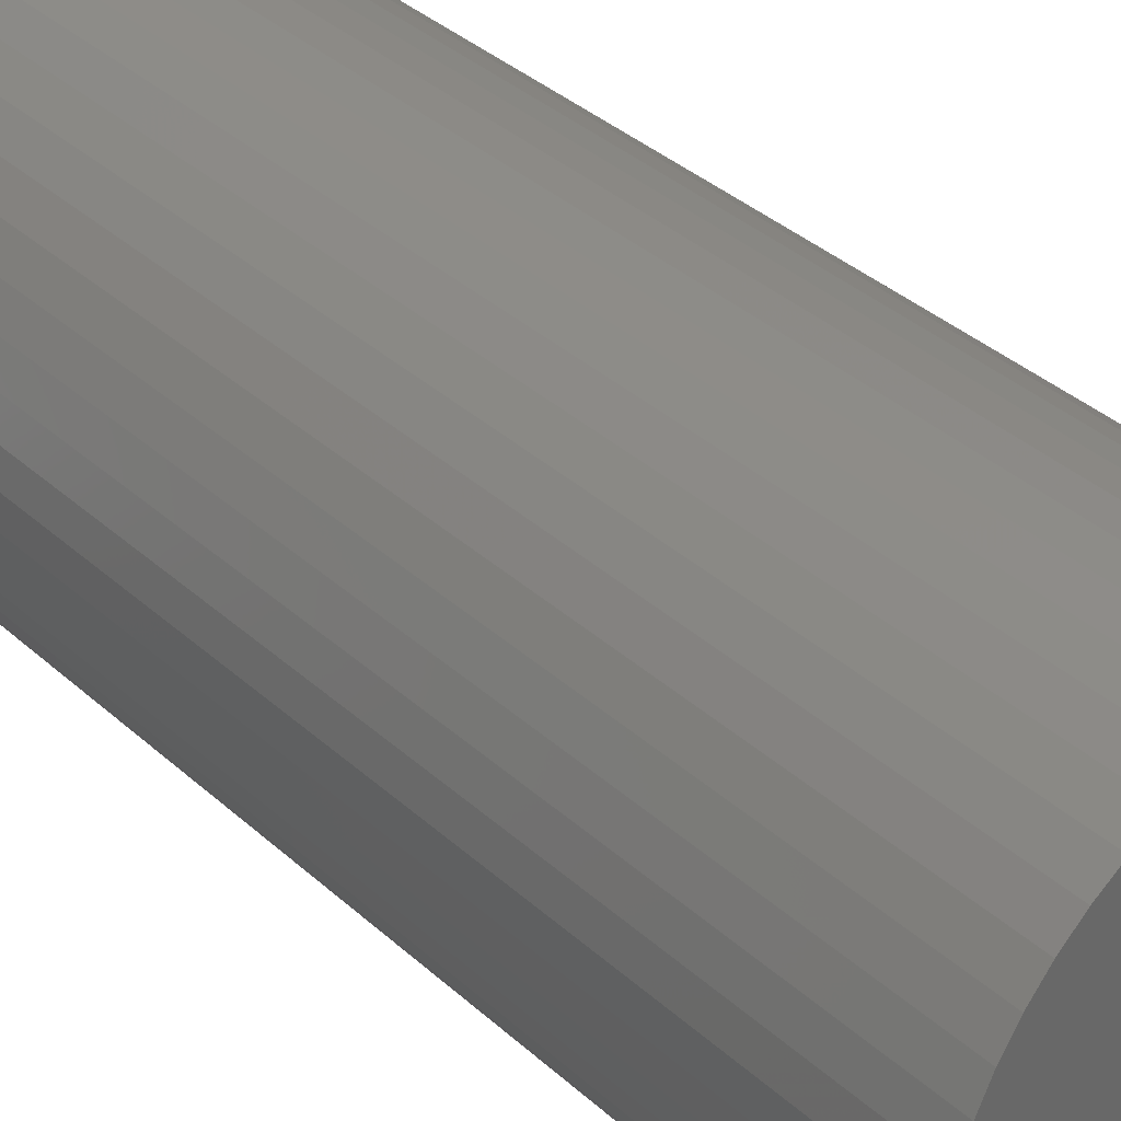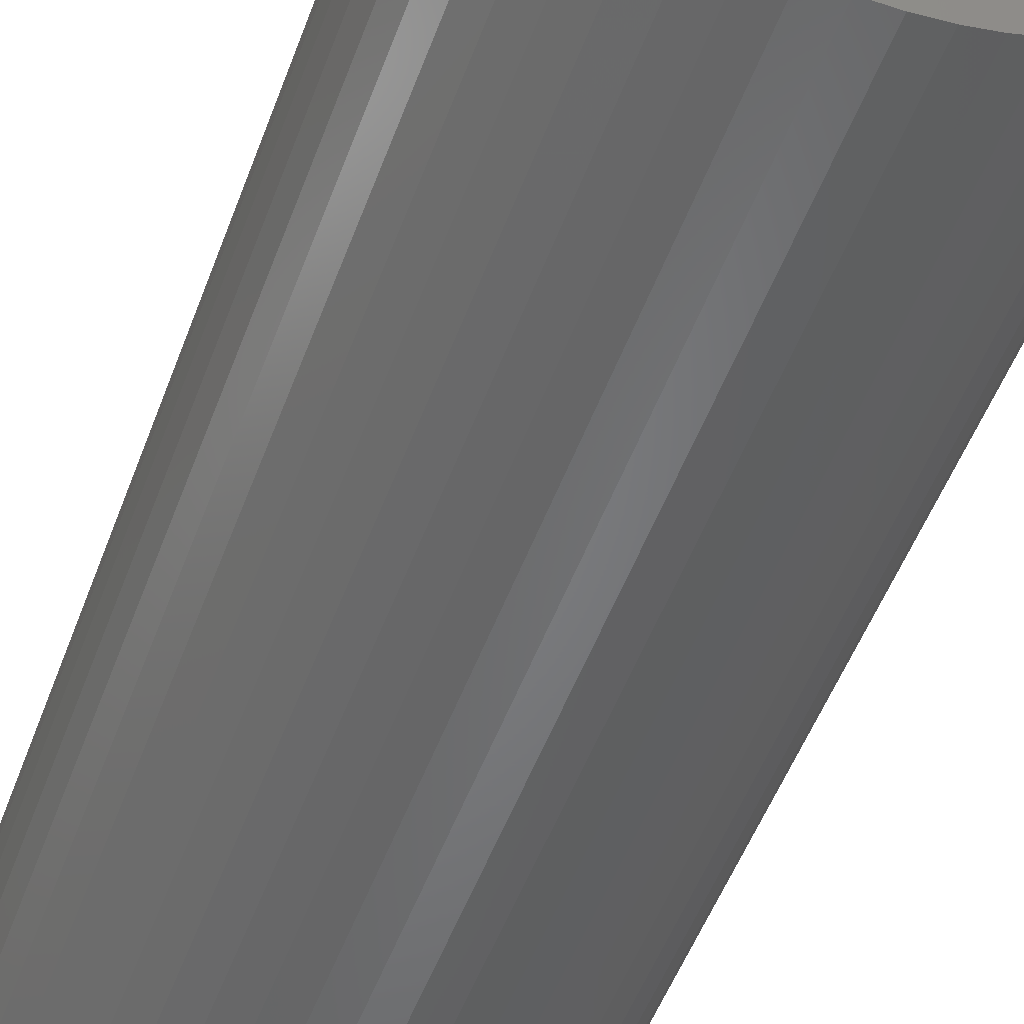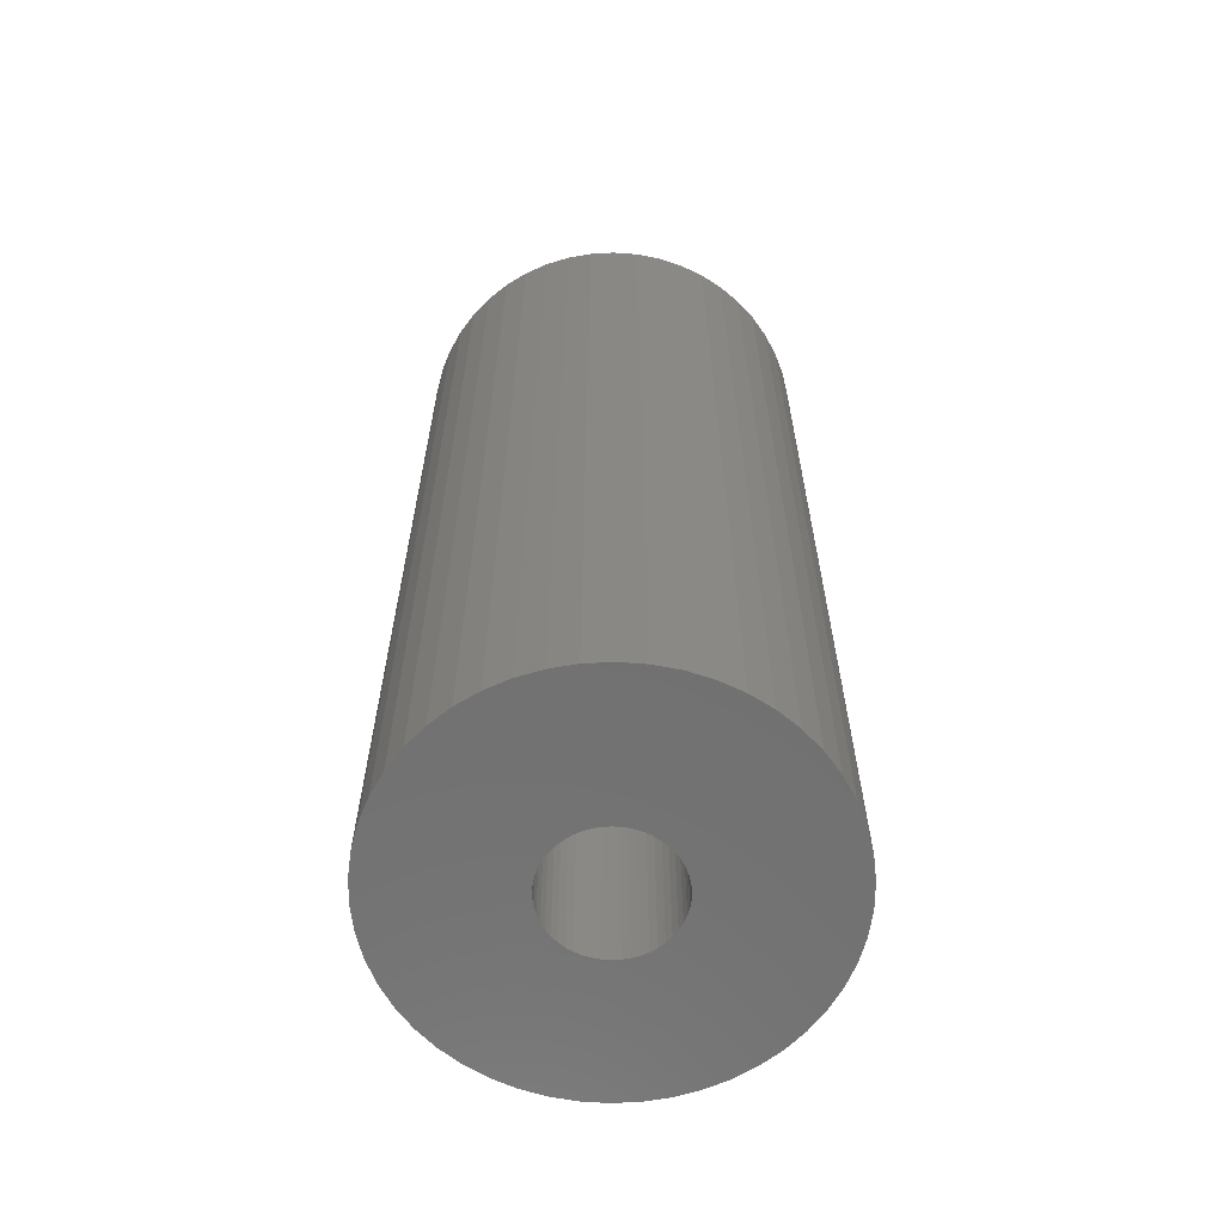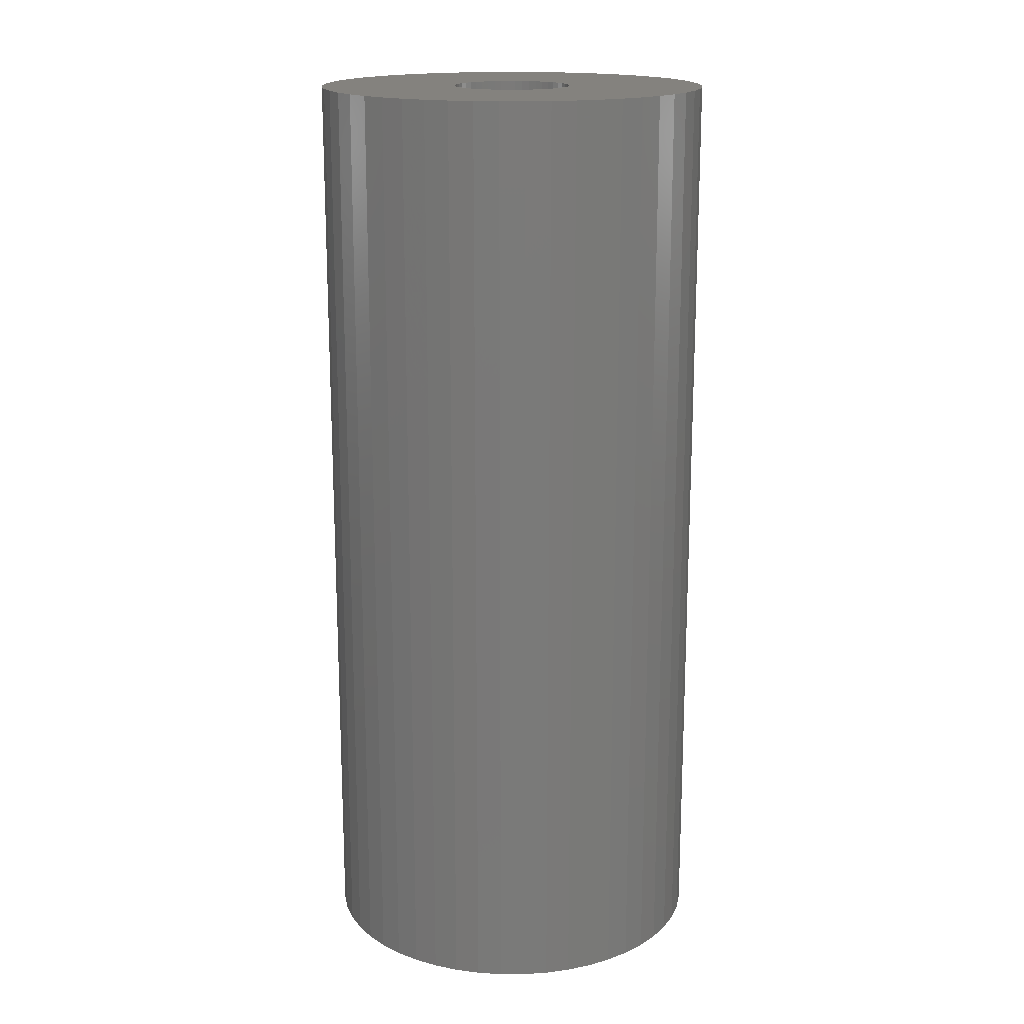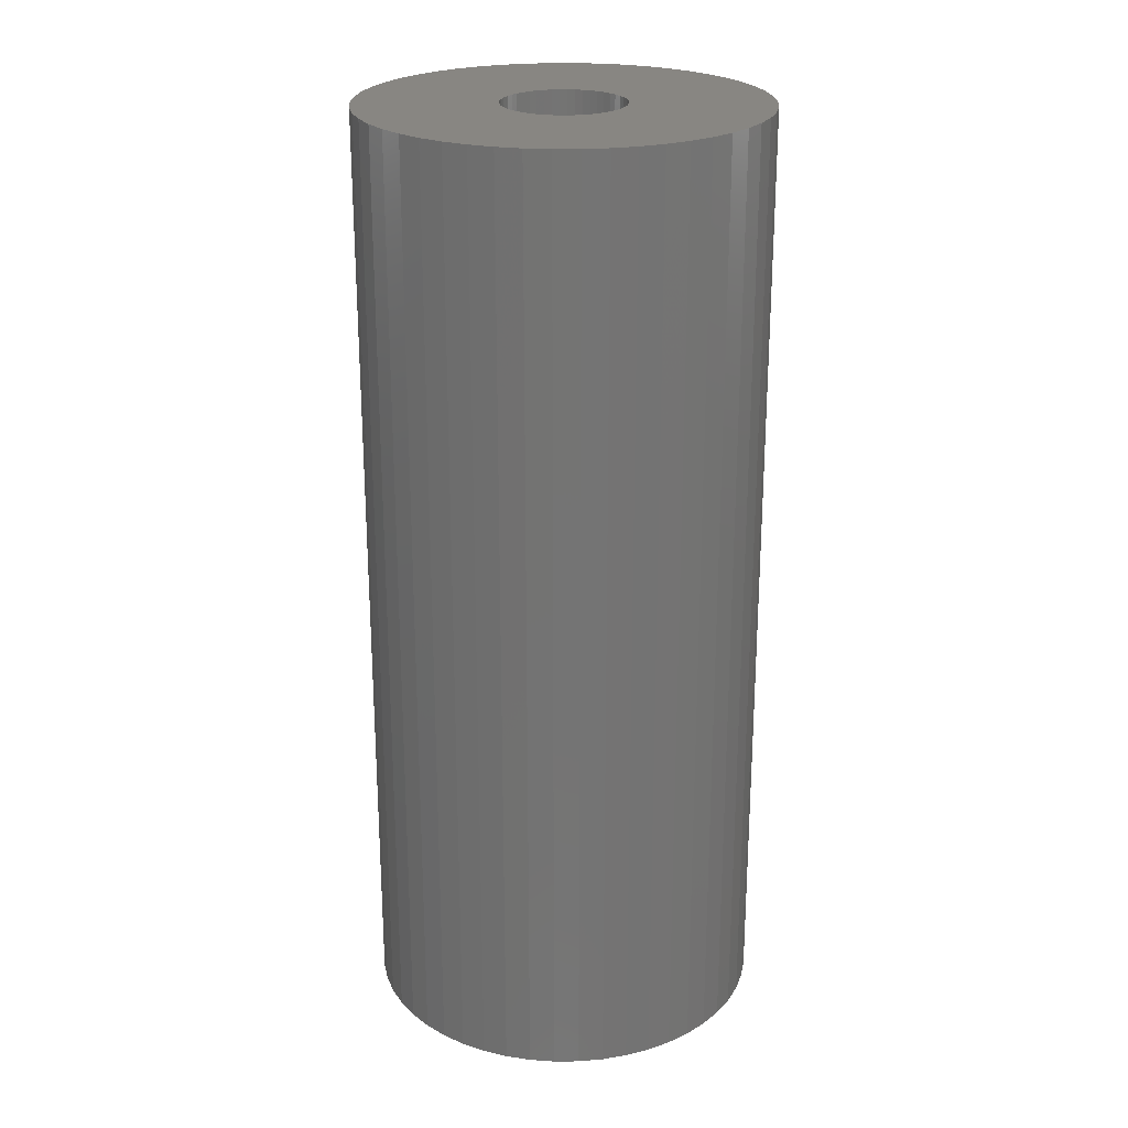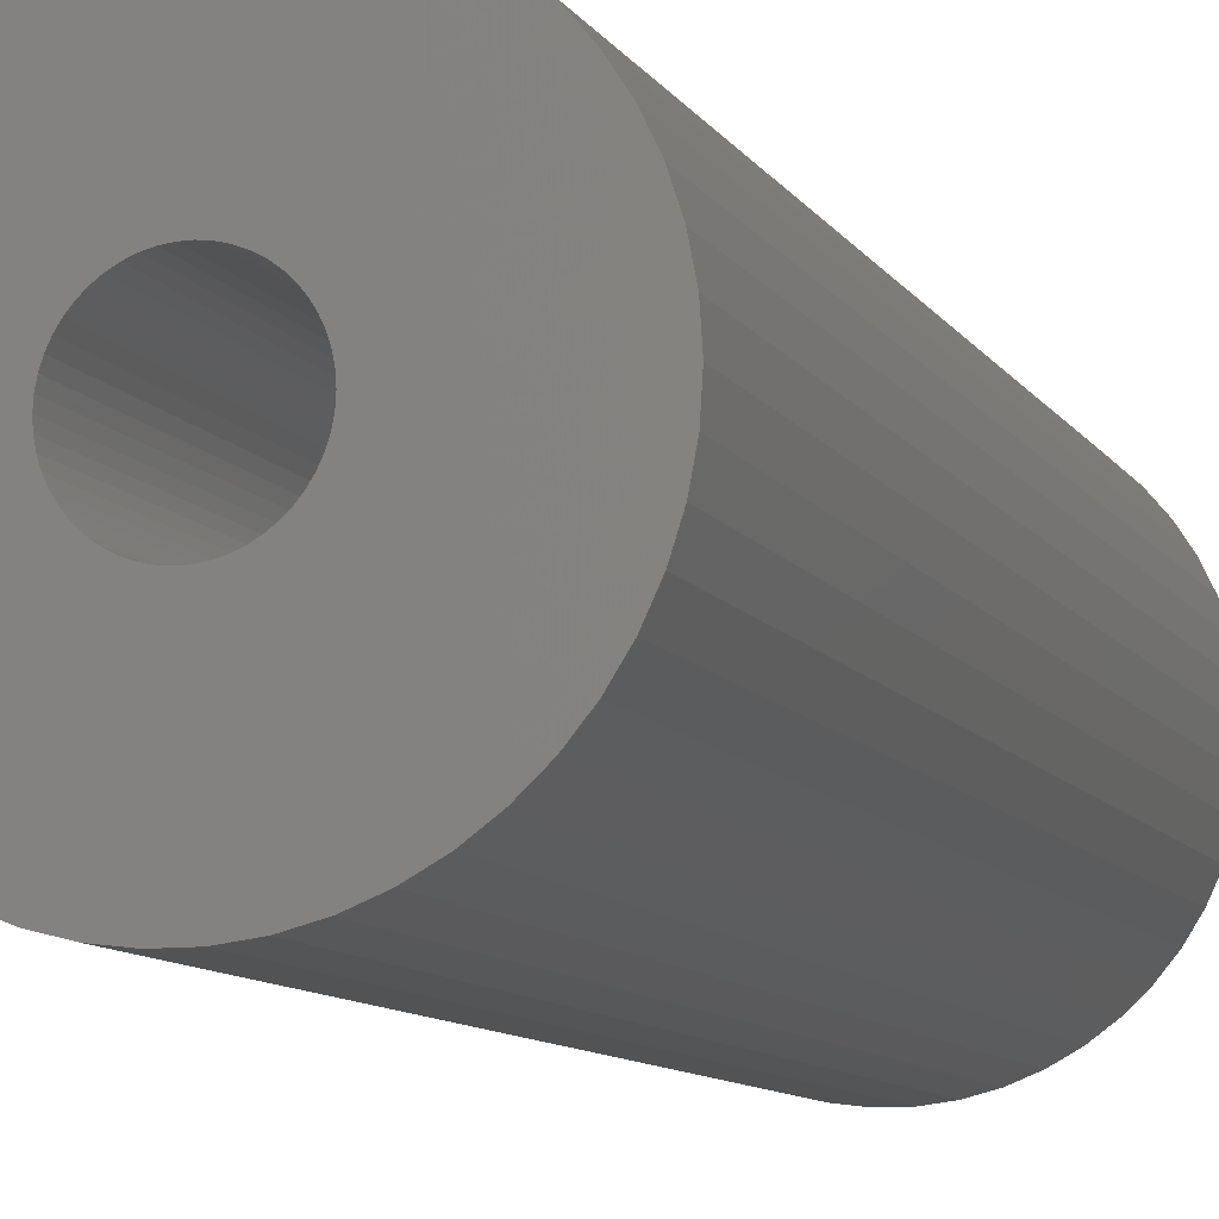
<metadata>
{"format":"stl","ext":"stl","renderer":"f3d","projection":"perspective","resolution":1024,"background":"white","views":[{"elev":36.2,"azim":-40.5,"up":"+Y"},{"elev":-51.4,"azim":-19.9,"up":"+Y"},{"elev":-63.0,"azim":-18.6,"up":"+Z"},{"elev":17.1,"azim":14.3,"up":"+Z"},{"elev":23.8,"azim":-166.3,"up":"+Z"},{"elev":-9.8,"azim":-160.7,"up":"+Y"}]}
</metadata>
<code>
# stl→obj: 200 verts, 400 faces
v 14 0 33
v 13.89 1.755 -33
v 13.89 1.755 33
v 14 0 -33
v -14 0 -33
v -13.89 1.755 33
v -13.89 1.755 -33
v -14 0 33
v 0.8791 13.97 -33
v -0.8791 13.97 33
v 0.8791 13.97 33
v -0.8791 13.97 -33
v 10.21 9.584 -33
v 8.924 10.79 33
v 10.21 9.584 33
v 8.924 10.79 -33
v -8.924 10.79 -33
v -10.21 9.584 33
v -8.924 10.79 33
v -10.21 9.584 -33
v -4.326 13.31 -33
v -5.961 12.67 33
v -4.326 13.31 33
v -5.961 12.67 -33
v 13.02 5.154 33
v 12.27 6.745 -33
v 12.27 6.745 33
v 13.02 5.154 -33
v 5.961 12.67 -33
v 4.326 13.31 33
v 5.961 12.67 33
v 4.326 13.31 -33
v 7.502 11.82 33
v 7.502 11.82 -33
v -12.27 6.745 -33
v -11.33 8.229 33
v -11.33 8.229 -33
v -12.27 6.745 33
v -13.56 3.482 33
v -13.56 3.482 -33
v -7.502 11.82 -33
v -7.502 11.82 33
v -2.623 13.75 33
v -2.623 13.75 -33
v 10.21 -9.584 33
v 11.33 -8.229 -33
v 11.33 -8.229 33
v 10.21 -9.584 -33
v 0.8791 -13.97 -33
v 2.623 -13.75 33
v 0.8791 -13.97 33
v 2.623 -13.75 -33
v 13.56 3.482 33
v 13.56 3.482 -33
v 11.33 8.229 33
v 11.33 8.229 -33
v 2.623 13.75 33
v 2.623 13.75 -33
v -13.02 5.154 -33
v -13.02 5.154 33
v 4.25 0 33
v 4.216 0.5327 33
v 13.89 -1.755 33
v 4.116 1.057 33
v 4.216 -0.5327 33
v 3.952 1.565 33
v 13.56 -3.482 33
v 3.724 2.047 33
v 4.116 -1.057 33
v 3.438 2.498 33
v 13.02 -5.154 33
v 3.098 2.909 33
v 3.952 -1.565 33
v 2.709 3.275 33
v 12.27 -6.745 33
v 2.277 3.588 33
v 3.724 -2.047 33
v 1.81 3.846 33
v 3.438 -2.498 33
v 1.313 4.042 33
v 0.7964 4.175 33
v 0.2669 4.242 33
v -0.2669 4.242 33
v -0.7964 4.175 33
v -1.313 4.042 33
v -1.81 3.846 33
v -2.277 3.588 33
v -2.709 3.275 33
v -3.098 2.909 33
v -3.438 2.498 33
v 3.098 -2.909 33
v 8.924 -10.79 33
v 2.709 -3.275 33
v 7.502 -11.82 33
v 2.277 -3.588 33
v 5.961 -12.67 33
v 1.81 -3.846 33
v 4.326 -13.31 33
v 1.313 -4.042 33
v 0.7964 -4.175 33
v 0.2669 -4.242 33
v -0.2669 -4.242 33
v -0.8791 -13.97 33
v -0.7964 -4.175 33
v -2.623 -13.75 33
v -1.313 -4.042 33
v -4.326 -13.31 33
v -1.81 -3.846 33
v -5.961 -12.67 33
v -2.277 -3.588 33
v -7.502 -11.82 33
v -2.709 -3.275 33
v -8.924 -10.79 33
v -3.098 -2.909 33
v -10.21 -9.584 33
v -3.438 -2.498 33
v -11.33 -8.229 33
v -3.724 -2.047 33
v -12.27 -6.745 33
v -3.952 -1.565 33
v -13.02 -5.154 33
v -4.116 -1.057 33
v -13.56 -3.482 33
v -4.216 -0.5327 33
v -13.89 -1.755 33
v -4.25 0 33
v -3.724 2.047 33
v -3.952 1.565 33
v -4.116 1.057 33
v -4.216 0.5327 33
v 13.89 -1.755 -33
v 7.502 -11.82 -33
v 8.924 -10.79 -33
v -7.502 -11.82 -33
v -5.961 -12.67 -33
v -13.89 -1.755 -33
v -13.02 -5.154 -33
v -13.56 -3.482 -33
v 4.326 -13.31 -33
v 5.961 -12.67 -33
v 13.56 -3.482 -33
v 13.02 -5.154 -33
v 12.27 -6.745 -33
v -2.623 -13.75 -33
v -0.8791 -13.97 -33
v -10.21 -9.584 -33
v -8.924 -10.79 -33
v -11.33 -8.229 -33
v -12.27 -6.745 -33
v 4.25 0 -33
v 4.216 -0.5327 -33
v 4.116 -1.057 -33
v 4.216 0.5327 -33
v 3.952 -1.565 -33
v 3.724 -2.047 -33
v 4.116 1.057 -33
v 3.438 -2.498 -33
v 3.098 -2.909 -33
v 3.952 1.565 -33
v 2.709 -3.275 -33
v 2.277 -3.588 -33
v 3.724 2.047 -33
v 1.81 -3.846 -33
v 3.438 2.498 -33
v 1.313 -4.042 -33
v 0.7964 -4.175 -33
v 0.2669 -4.242 -33
v -0.2669 -4.242 -33
v -0.7964 -4.175 -33
v -1.313 -4.042 -33
v -4.326 -13.31 -33
v -1.81 -3.846 -33
v -2.277 -3.588 -33
v -2.709 -3.275 -33
v -3.098 -2.909 -33
v -3.438 -2.498 -33
v 3.098 2.909 -33
v 2.709 3.275 -33
v 2.277 3.588 -33
v 1.81 3.846 -33
v 1.313 4.042 -33
v 0.7964 4.175 -33
v 0.2669 4.242 -33
v -0.2669 4.242 -33
v -0.7964 4.175 -33
v -1.313 4.042 -33
v -1.81 3.846 -33
v -2.277 3.588 -33
v -2.709 3.275 -33
v -3.098 2.909 -33
v -3.438 2.498 -33
v -3.724 2.047 -33
v -3.952 1.565 -33
v -4.116 1.057 -33
v -4.216 0.5327 -33
v -4.25 0 -33
v -3.724 -2.047 -33
v -3.952 -1.565 -33
v -4.116 -1.057 -33
v -4.216 -0.5327 -33
f 1 2 3
f 2 1 4
f 5 6 7
f 6 5 8
f 9 10 11
f 10 9 12
f 13 14 15
f 14 13 16
f 17 18 19
f 18 17 20
f 21 22 23
f 22 21 24
f 25 26 27
f 26 25 28
f 29 30 31
f 30 29 32
f 16 33 14
f 33 16 34
f 35 36 37
f 36 35 38
f 37 18 20
f 18 37 36
f 7 39 40
f 39 7 6
f 41 19 42
f 19 41 17
f 12 43 10
f 43 12 44
f 45 46 47
f 46 45 48
f 49 50 51
f 50 49 52
f 53 28 25
f 28 53 54
f 3 54 53
f 54 3 2
f 55 13 15
f 13 55 56
f 27 56 55
f 56 27 26
f 32 57 30
f 57 32 58
f 58 11 57
f 11 58 9
f 34 31 33
f 31 34 29
f 59 38 35
f 38 59 60
f 61 1 3
f 62 3 53
f 1 61 63
f 64 53 25
f 65 63 61
f 66 25 27
f 63 65 67
f 68 27 55
f 69 67 65
f 70 55 15
f 67 69 71
f 72 15 14
f 73 71 69
f 74 14 33
f 71 73 75
f 76 33 31
f 77 75 73
f 78 31 30
f 75 77 47
f 79 47 77
f 3 62 61
f 53 64 62
f 25 66 64
f 27 68 66
f 55 70 68
f 15 72 70
f 14 74 72
f 80 30 57
f 33 76 74
f 31 78 76
f 30 80 78
f 81 57 11
f 57 81 80
f 11 82 81
f 11 83 82
f 10 83 11
f 83 10 84
f 43 84 10
f 84 43 85
f 23 85 43
f 85 23 86
f 22 86 23
f 86 22 87
f 42 87 22
f 87 42 88
f 19 88 42
f 88 19 89
f 18 89 19
f 36 90 18
f 89 18 90
f 47 79 45
f 91 45 79
f 45 91 92
f 93 92 91
f 92 93 94
f 95 94 93
f 94 95 96
f 97 96 95
f 96 97 98
f 99 98 97
f 98 99 50
f 100 50 99
f 50 100 51
f 101 51 100
f 102 51 101
f 103 102 104
f 102 103 51
f 105 104 106
f 107 106 108
f 109 108 110
f 104 105 103
f 111 110 112
f 113 112 114
f 115 114 116
f 117 116 118
f 119 118 120
f 121 120 122
f 123 122 124
f 106 107 105
f 125 124 126
f 90 36 127
f 38 127 36
f 108 109 107
f 127 38 128
f 110 111 109
f 60 128 38
f 112 113 111
f 128 60 129
f 114 115 113
f 39 129 60
f 116 117 115
f 129 39 130
f 118 119 117
f 6 130 39
f 120 121 119
f 130 6 126
f 122 123 121
f 8 126 6
f 124 125 123
f 126 8 125
f 44 23 43
f 23 44 21
f 63 4 1
f 4 63 131
f 132 92 94
f 92 132 133
f 134 109 111
f 109 134 135
f 136 8 5
f 8 136 125
f 137 123 138
f 123 137 121
f 133 45 92
f 45 133 48
f 139 96 98
f 96 139 140
f 52 98 50
f 98 52 139
f 40 60 59
f 60 40 39
f 24 42 22
f 42 24 41
f 71 141 67
f 141 71 142
f 67 131 63
f 131 67 141
f 75 142 71
f 142 75 143
f 47 143 75
f 143 47 46
f 144 103 105
f 103 144 145
f 146 113 115
f 113 146 147
f 146 117 148
f 117 146 115
f 149 121 137
f 121 149 119
f 138 125 136
f 125 138 123
f 150 4 131
f 151 131 141
f 4 150 2
f 152 141 142
f 153 2 150
f 154 142 143
f 2 153 54
f 155 143 46
f 156 54 153
f 157 46 48
f 54 156 28
f 158 48 133
f 159 28 156
f 160 133 132
f 28 159 26
f 161 132 140
f 162 26 159
f 163 140 139
f 26 162 56
f 164 56 162
f 131 151 150
f 141 152 151
f 142 154 152
f 143 155 154
f 46 157 155
f 48 158 157
f 133 160 158
f 165 139 52
f 132 161 160
f 140 163 161
f 139 165 163
f 166 52 49
f 52 166 165
f 49 167 166
f 49 168 167
f 145 168 49
f 168 145 169
f 144 169 145
f 169 144 170
f 171 170 144
f 170 171 172
f 135 172 171
f 172 135 173
f 134 173 135
f 173 134 174
f 147 174 134
f 174 147 175
f 146 175 147
f 148 176 146
f 175 146 176
f 56 164 13
f 177 13 164
f 13 177 16
f 178 16 177
f 16 178 34
f 179 34 178
f 34 179 29
f 180 29 179
f 29 180 32
f 181 32 180
f 32 181 58
f 182 58 181
f 58 182 9
f 183 9 182
f 184 9 183
f 12 184 185
f 184 12 9
f 44 185 186
f 21 186 187
f 24 187 188
f 185 44 12
f 41 188 189
f 17 189 190
f 20 190 191
f 37 191 192
f 35 192 193
f 59 193 194
f 40 194 195
f 186 21 44
f 7 195 196
f 176 148 197
f 149 197 148
f 187 24 21
f 197 149 198
f 188 41 24
f 137 198 149
f 189 17 41
f 198 137 199
f 190 20 17
f 138 199 137
f 191 37 20
f 199 138 200
f 192 35 37
f 136 200 138
f 193 59 35
f 200 136 196
f 194 40 59
f 5 196 136
f 195 7 40
f 196 5 7
f 140 94 96
f 94 140 132
f 145 51 103
f 51 145 49
f 147 111 113
f 111 147 134
f 148 119 149
f 119 148 117
f 171 105 107
f 105 171 144
f 135 107 109
f 107 135 171
f 150 62 153
f 62 150 61
f 126 195 130
f 195 126 196
f 184 82 83
f 82 184 183
f 167 102 101
f 102 167 168
f 158 79 157
f 79 158 91
f 178 72 74
f 72 178 177
f 190 88 89
f 88 190 189
f 187 85 86
f 85 187 186
f 154 69 152
f 69 154 73
f 159 68 162
f 68 159 66
f 153 64 156
f 64 153 62
f 162 70 164
f 70 162 68
f 181 78 80
f 78 181 180
f 182 80 81
f 80 182 181
f 179 74 76
f 74 179 178
f 128 192 127
f 192 128 193
f 129 193 128
f 193 129 194
f 188 86 87
f 86 188 187
f 185 83 84
f 83 185 184
f 166 101 100
f 101 166 167
f 161 97 95
f 97 161 163
f 156 66 159
f 66 156 64
f 164 72 177
f 72 164 70
f 183 81 82
f 81 183 182
f 180 76 78
f 76 180 179
f 127 191 90
f 191 127 192
f 90 190 89
f 190 90 191
f 130 194 129
f 194 130 195
f 189 87 88
f 87 189 188
f 186 84 85
f 84 186 185
f 157 77 155
f 77 157 79
f 152 65 151
f 65 152 69
f 160 95 93
f 95 160 161
f 155 73 154
f 73 155 77
f 151 61 150
f 61 151 65
f 116 197 118
f 197 116 176
f 120 199 122
f 199 120 198
f 124 196 126
f 196 124 200
f 158 93 91
f 93 158 160
f 165 100 99
f 100 165 166
f 168 104 102
f 104 168 169
f 169 106 104
f 106 169 170
f 174 114 112
f 114 174 175
f 114 176 116
f 176 114 175
f 118 198 120
f 198 118 197
f 122 200 124
f 200 122 199
f 173 112 110
f 112 173 174
f 163 99 97
f 99 163 165
f 170 108 106
f 108 170 172
f 172 110 108
f 110 172 173

</code>
